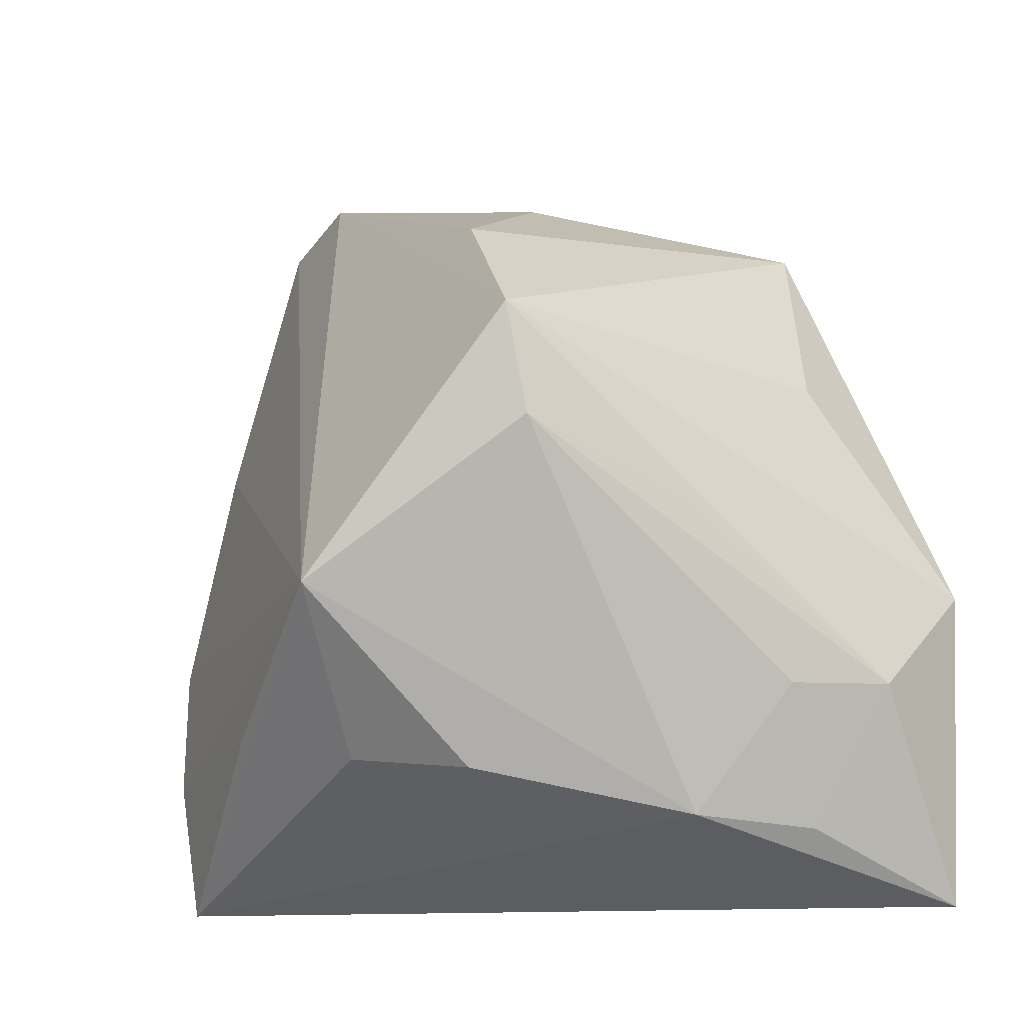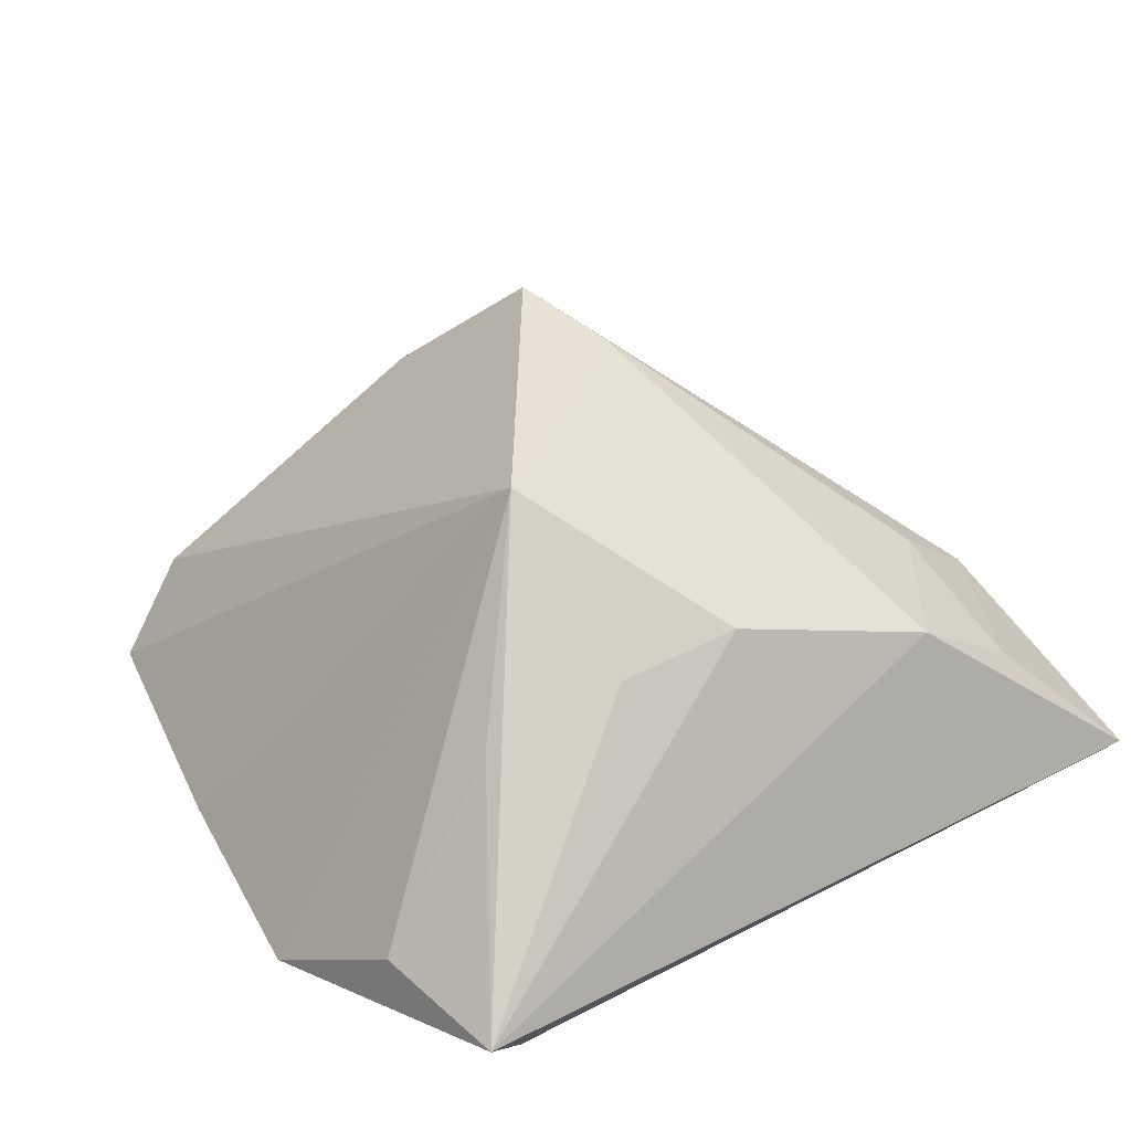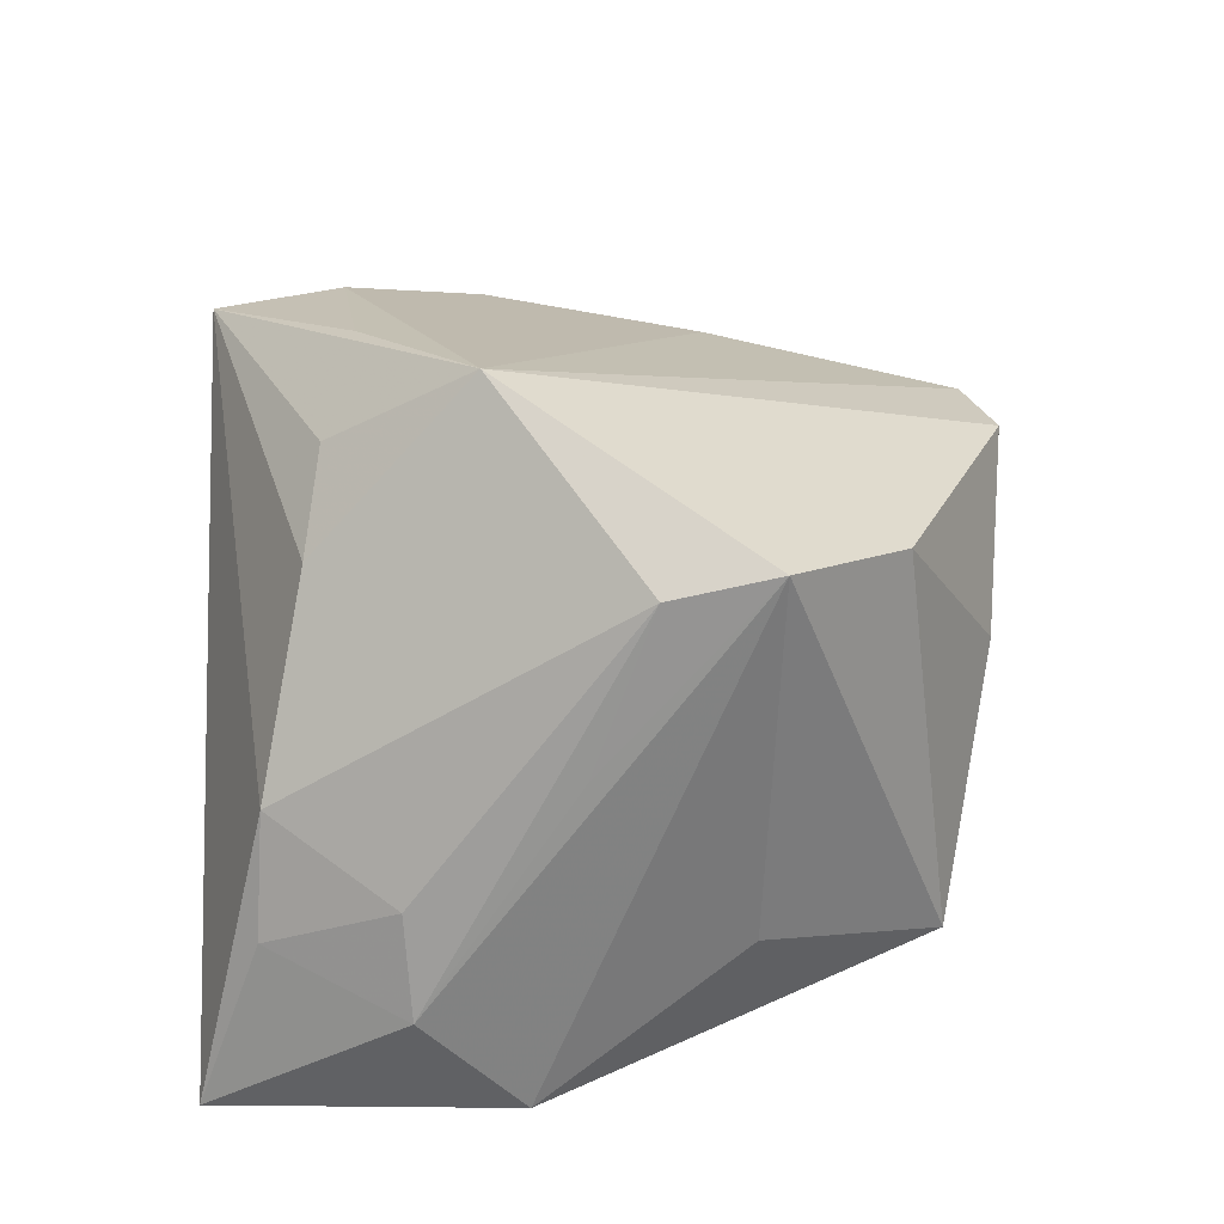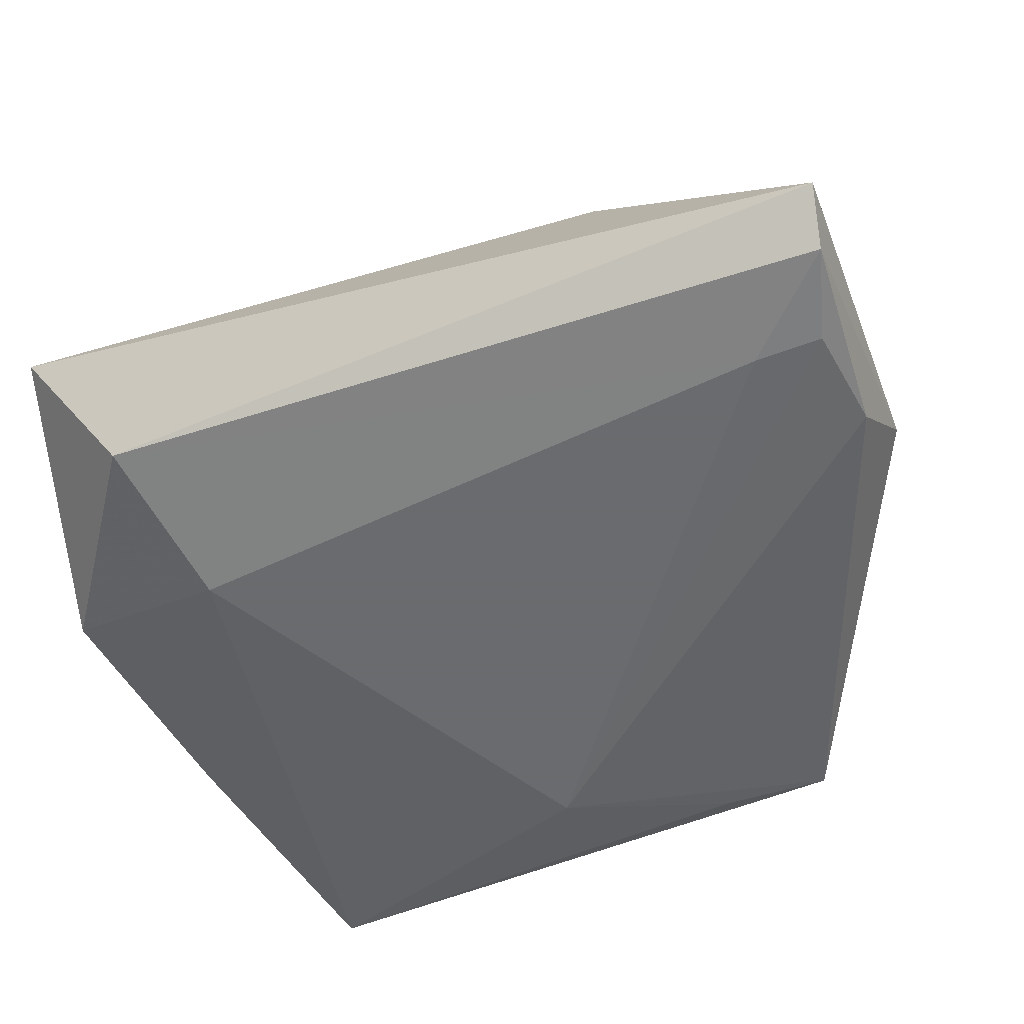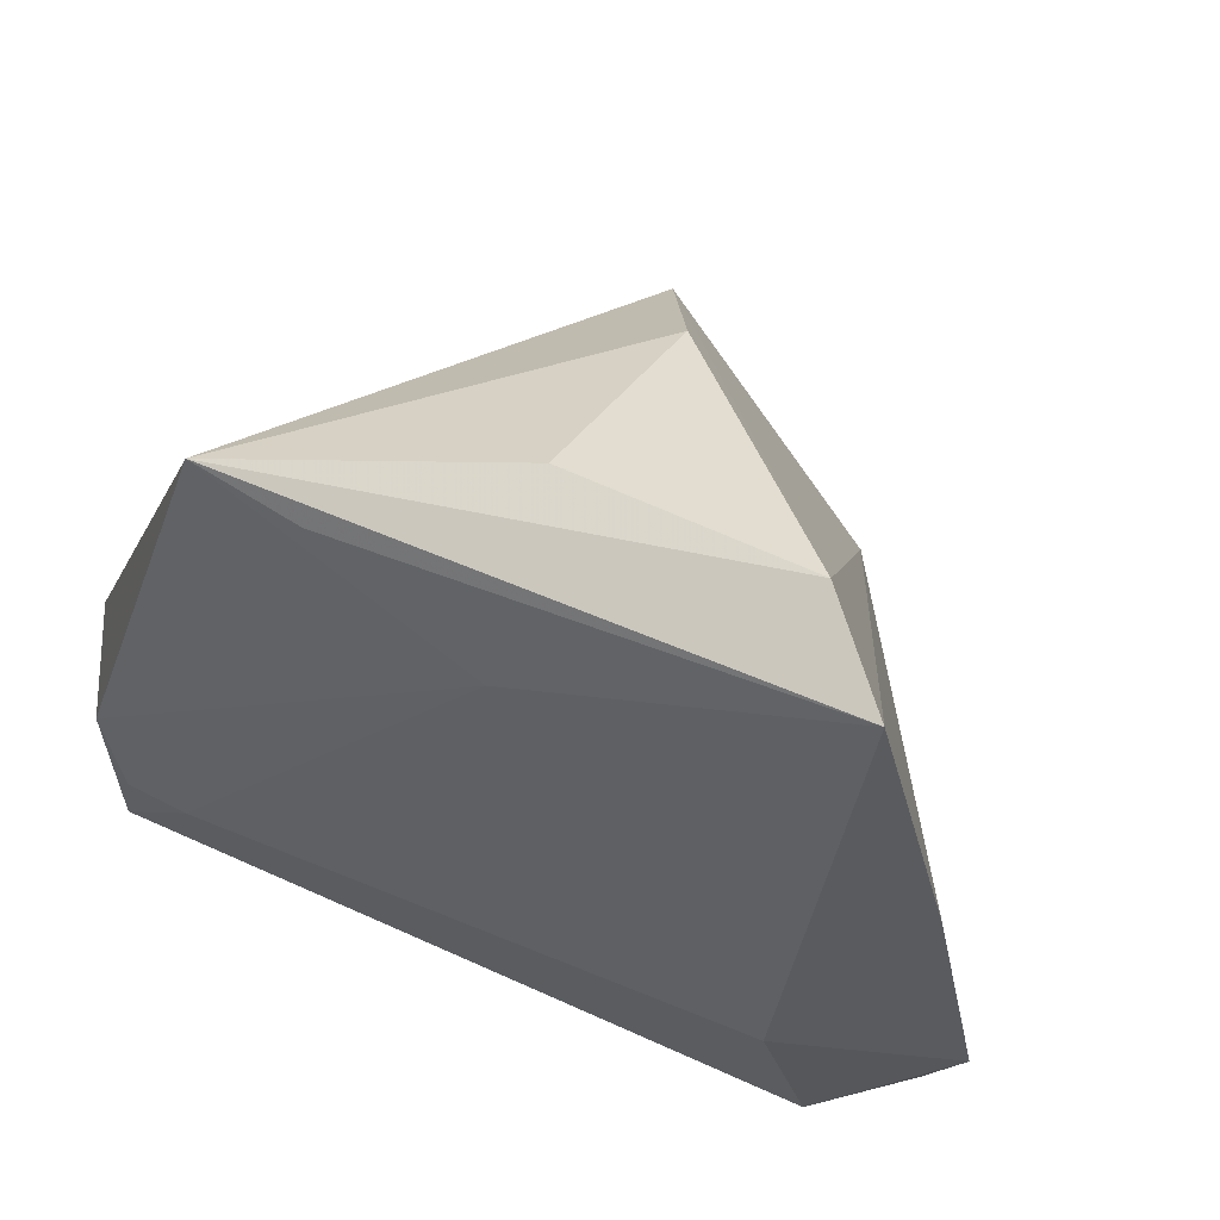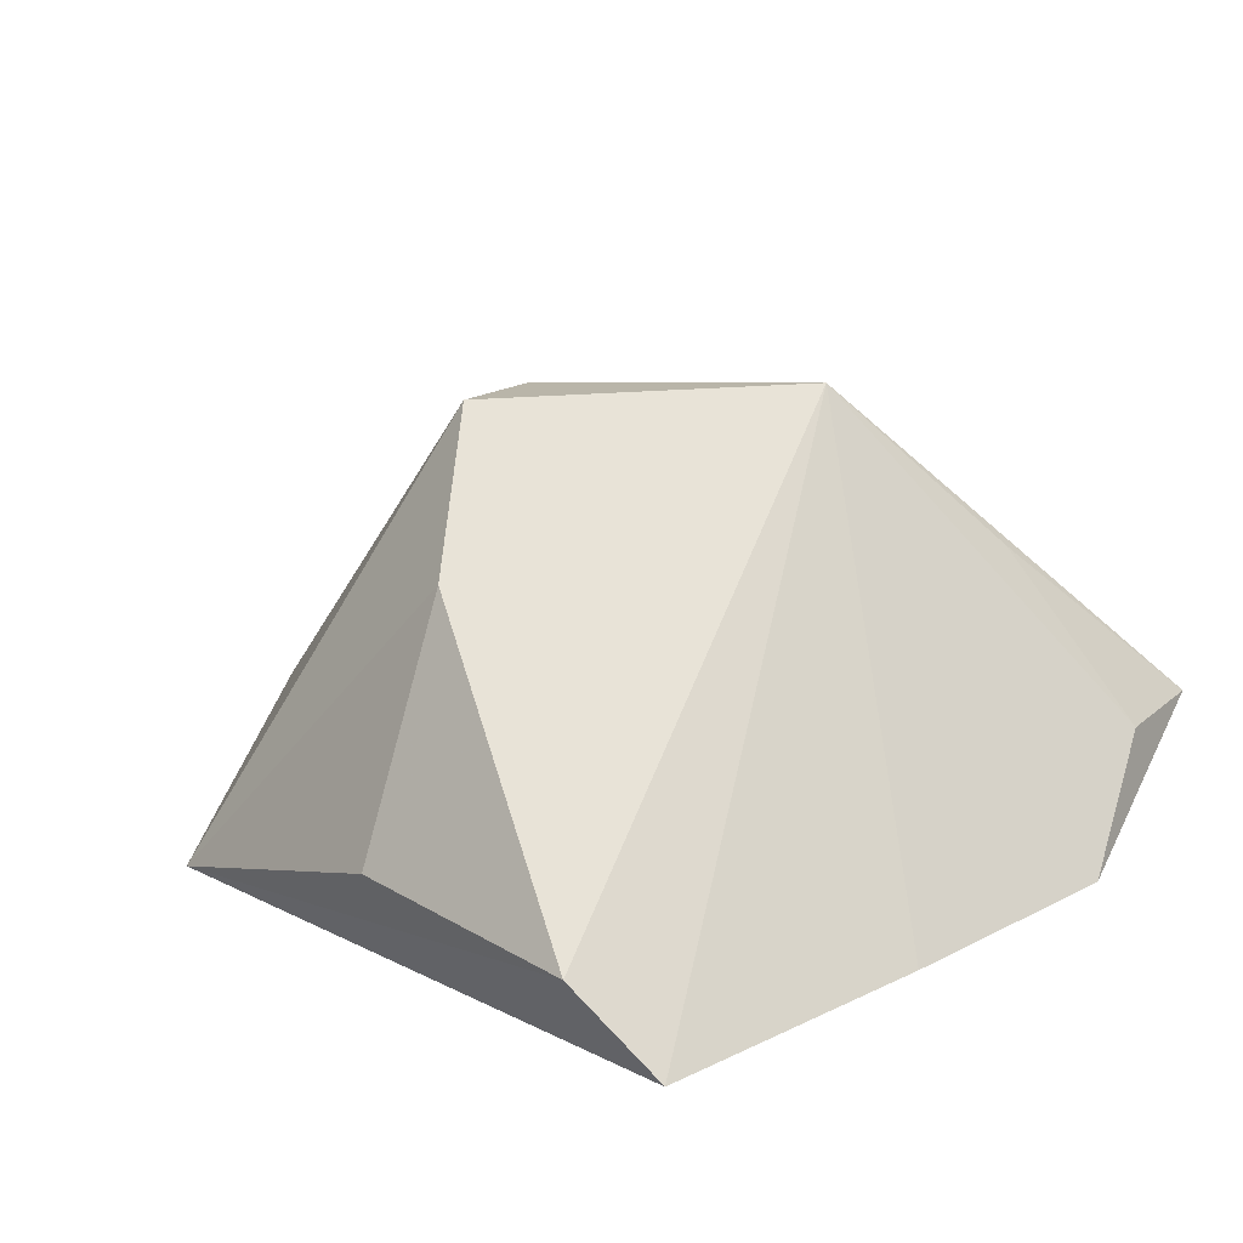
<metadata>
{"format":"obj","ext":"obj","renderer":"f3d","projection":"perspective","resolution":1024,"background":"white","views":[{"elev":-13.7,"azim":15.5,"up":"+Y"},{"elev":37.9,"azim":-37.0,"up":"+Z"},{"elev":69.4,"azim":88.6,"up":"+Z"},{"elev":-53.3,"azim":18.1,"up":"+Z"},{"elev":58.1,"azim":-152.9,"up":"+Y"},{"elev":20.1,"azim":-143.4,"up":"+Z"}]}
</metadata>
<code>
v -0.04349 -0.04143 -0.004001
v 0.05041 -0.005424 -0.009536
v -0.001303 0.03182 -0.01888
v 0.04779 -0.03628 -0.01749
v 0.04868 -0.04143 -0.01251
v 0.03363 -0.01786 0.0102
v 0.04542 -0.02616 -0.01858
v 0.03467 0.01928 -0.001109
v -0.03037 -0.02282 0.01541
v 0.03785 -0.02581 -0.01888
v -0.03638 0.04744 -0.01553
v -0.04425 0.01657 -0.01436
v 0.03468 -0.03352 0.002901
v -0.0004522 0.04721 -0.004873
v -0.03455 -0.03403 -0.01584
v 0.04769 -0.01436 -0.01808
v -0.01543 -0.02599 0.01933
v 0.01784 0.03994 -0.01623
v -0.001266 -0.02751 0.02034
v 0.04351 -0.0172 0.002281
v -0.0009816 0.03559 0.02125
v -0.01636 -0.008356 0.03413
v 0.02259 -0.03249 0.0113
v -0.04969 -0.01003 -0.01369
v 0.007129 0.02163 0.03507
v -0.03044 -0.01478 -0.01888
v 0.00917 0.008973 0.03378
v -0.04537 -0.02585 -0.002845
v -0.02727 0.05041 -0.00647
v 0.03027 0.0409 -0.01511
v 0.02331 0.001569 0.02066
f 22 25 29
f 29 25 21
f 1 24 15
f 15 24 26
f 17 22 1
f 29 21 14
f 25 2 8
f 28 24 1
f 22 24 28
f 26 24 12
f 12 24 22
f 26 3 10
f 4 15 10
f 10 15 26
f 16 2 4
f 25 22 27
f 22 23 27
f 20 2 25
f 22 17 19
f 19 23 22
f 19 17 1
f 1 23 19
f 1 22 9
f 9 28 1
f 22 28 9
f 7 10 3
f 3 16 7
f 4 10 7
f 7 16 4
f 4 2 5
f 2 20 5
f 5 23 1
f 1 15 5
f 5 15 4
f 6 27 23
f 6 20 27
f 25 27 31
f 31 20 25
f 27 20 31
f 30 16 3
f 3 18 30
f 2 16 30
f 30 8 2
f 25 8 30
f 30 14 21
f 29 14 30
f 30 21 25
f 11 18 3
f 29 30 11
f 11 30 18
f 11 3 26
f 26 12 11
f 11 22 29
f 11 12 22
f 23 5 13
f 13 6 23
f 13 5 20
f 20 6 13

</code>
